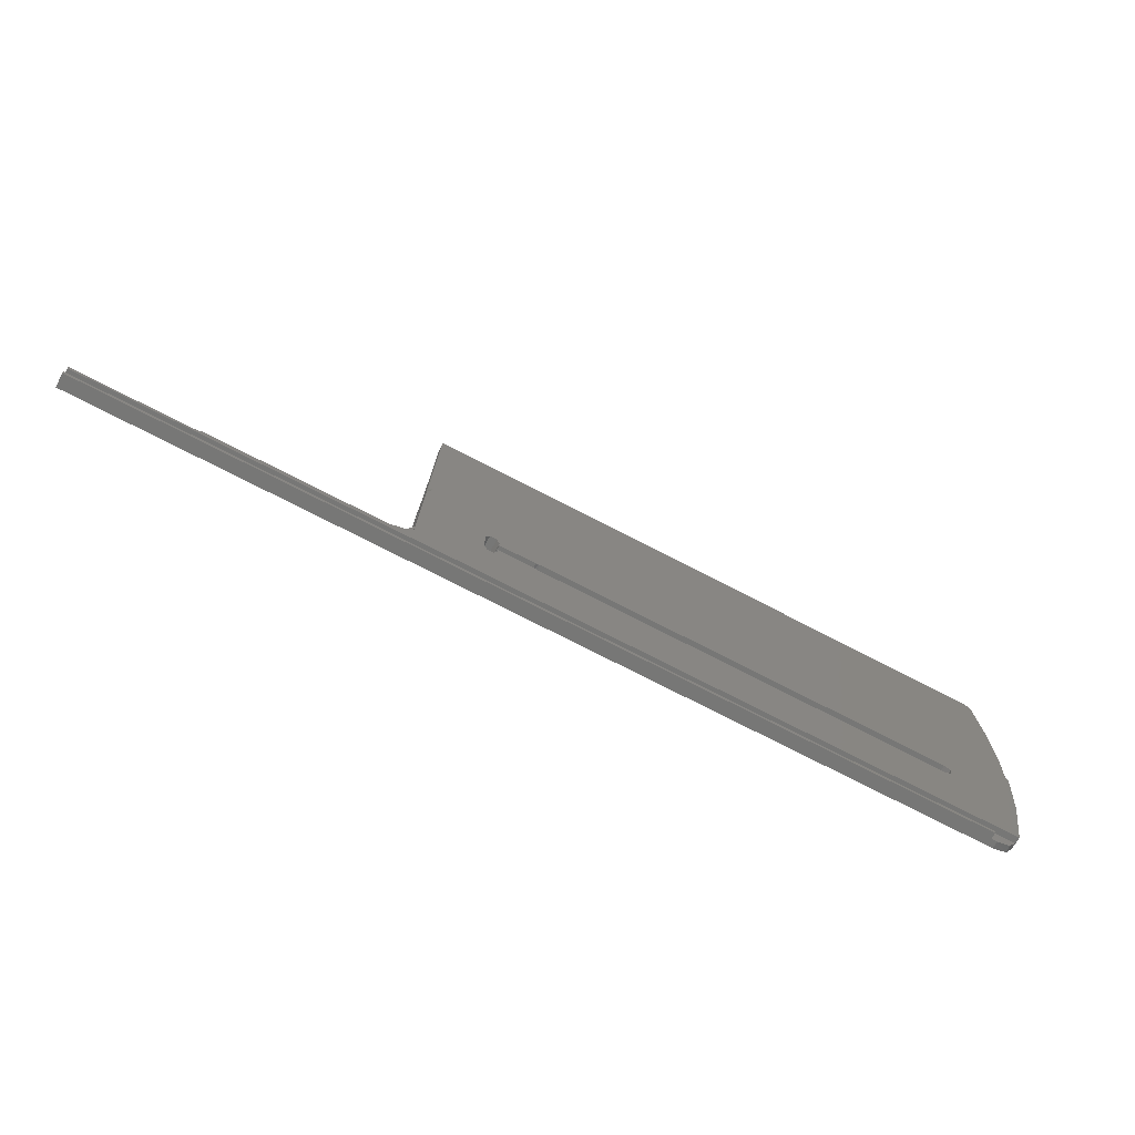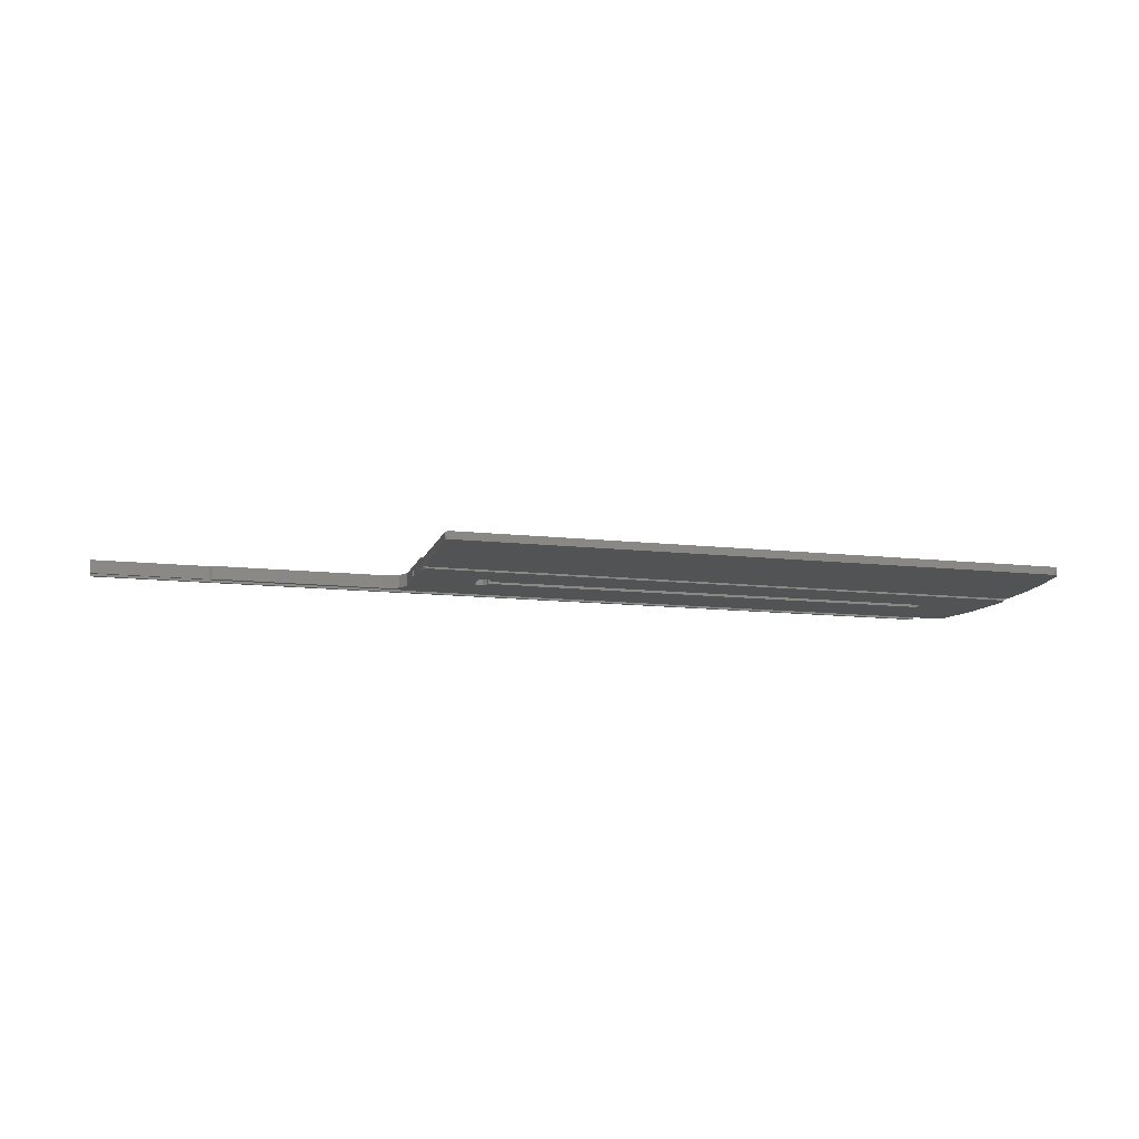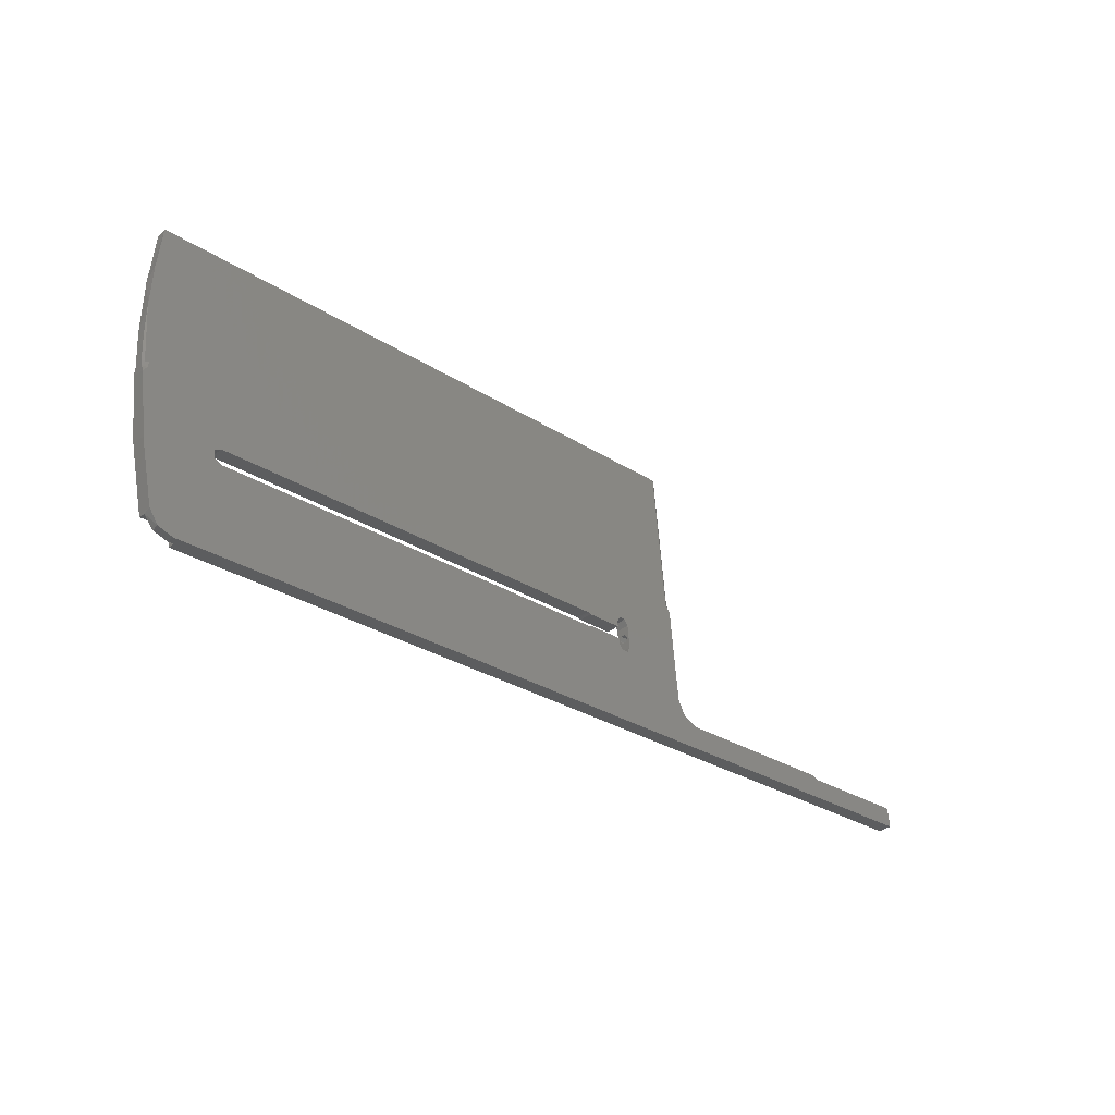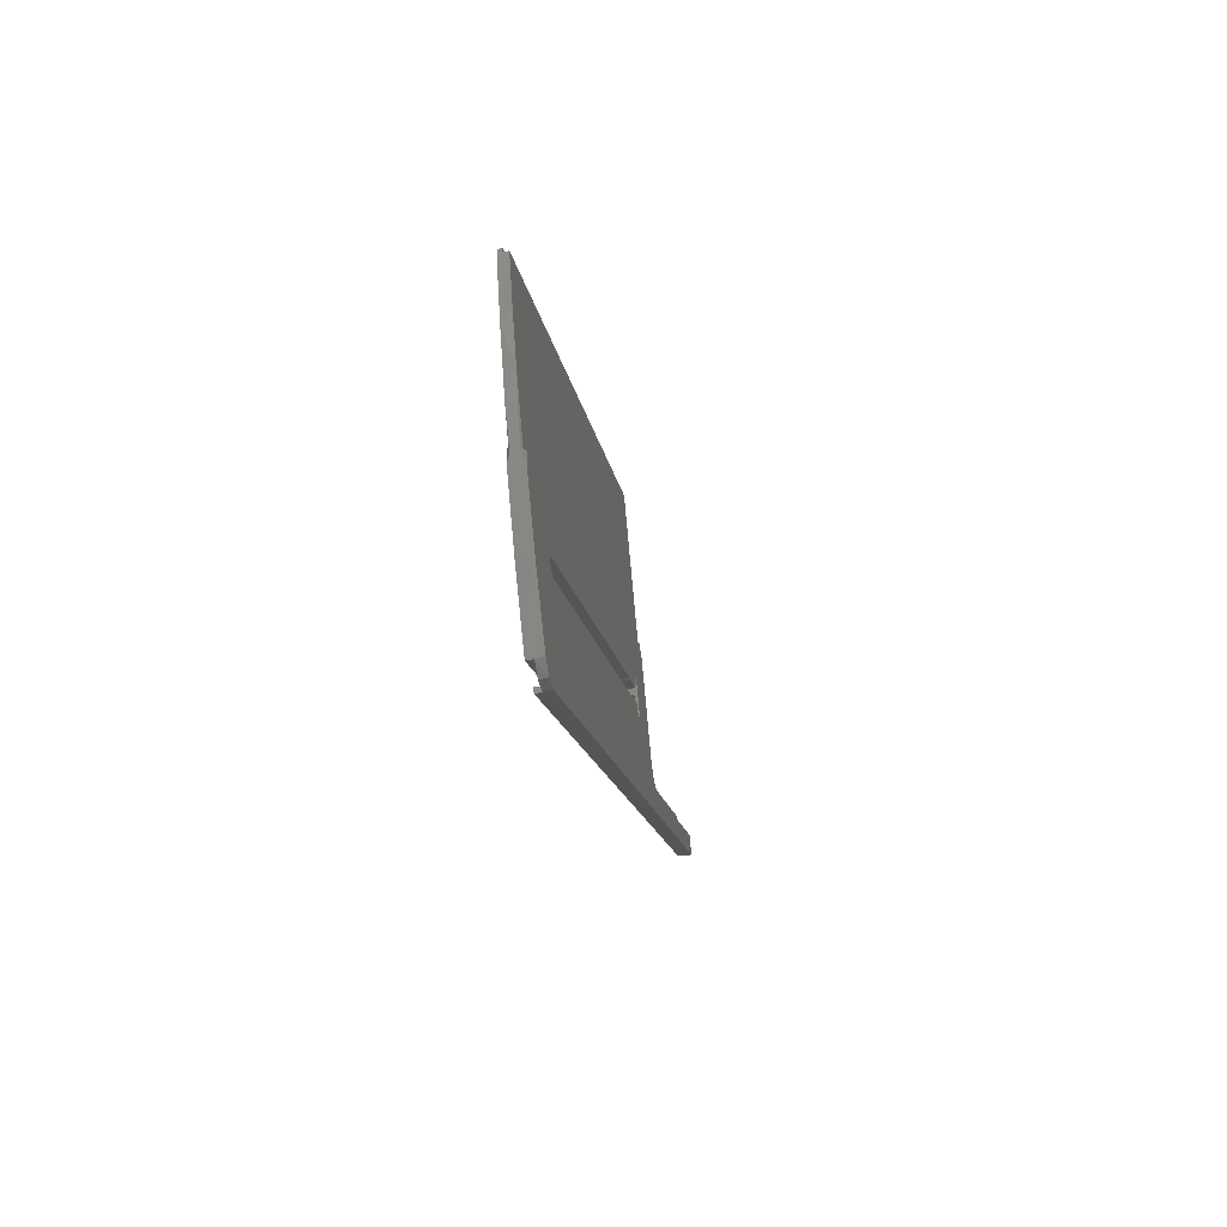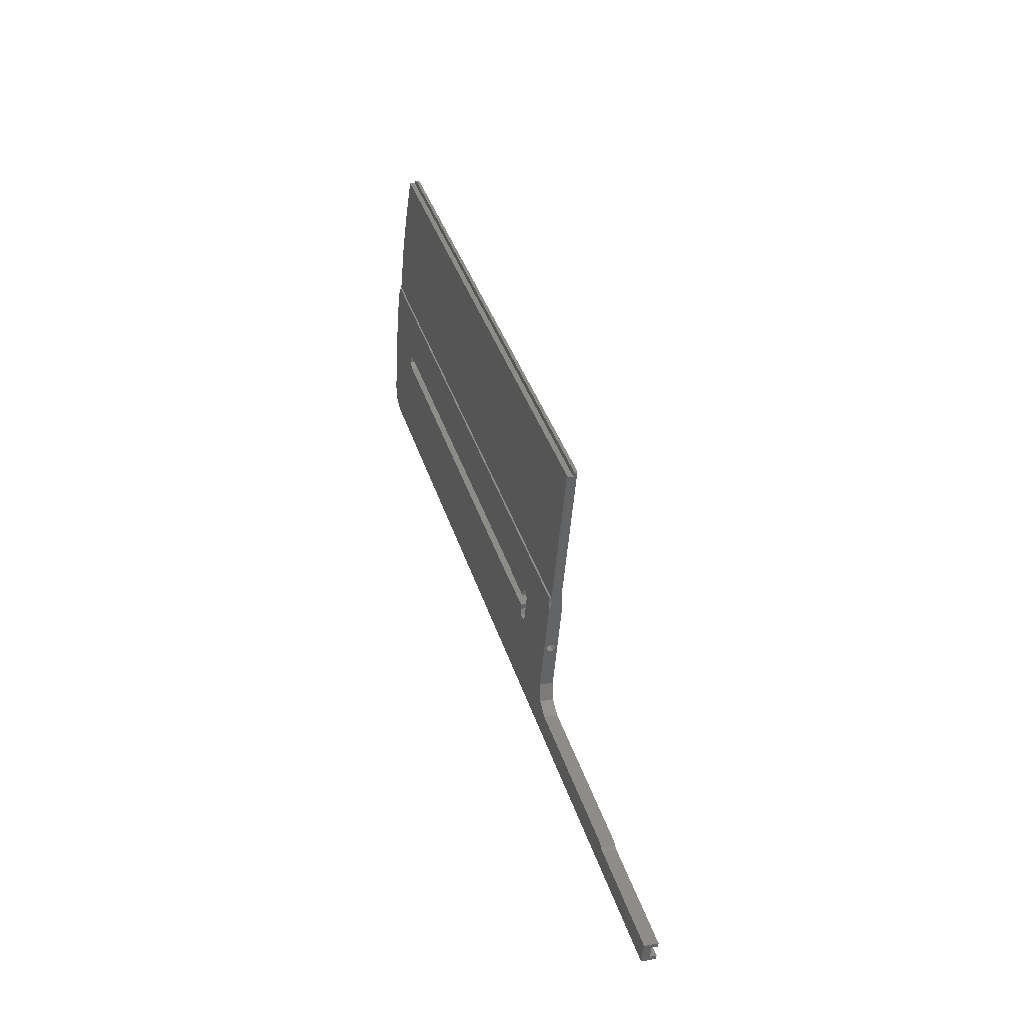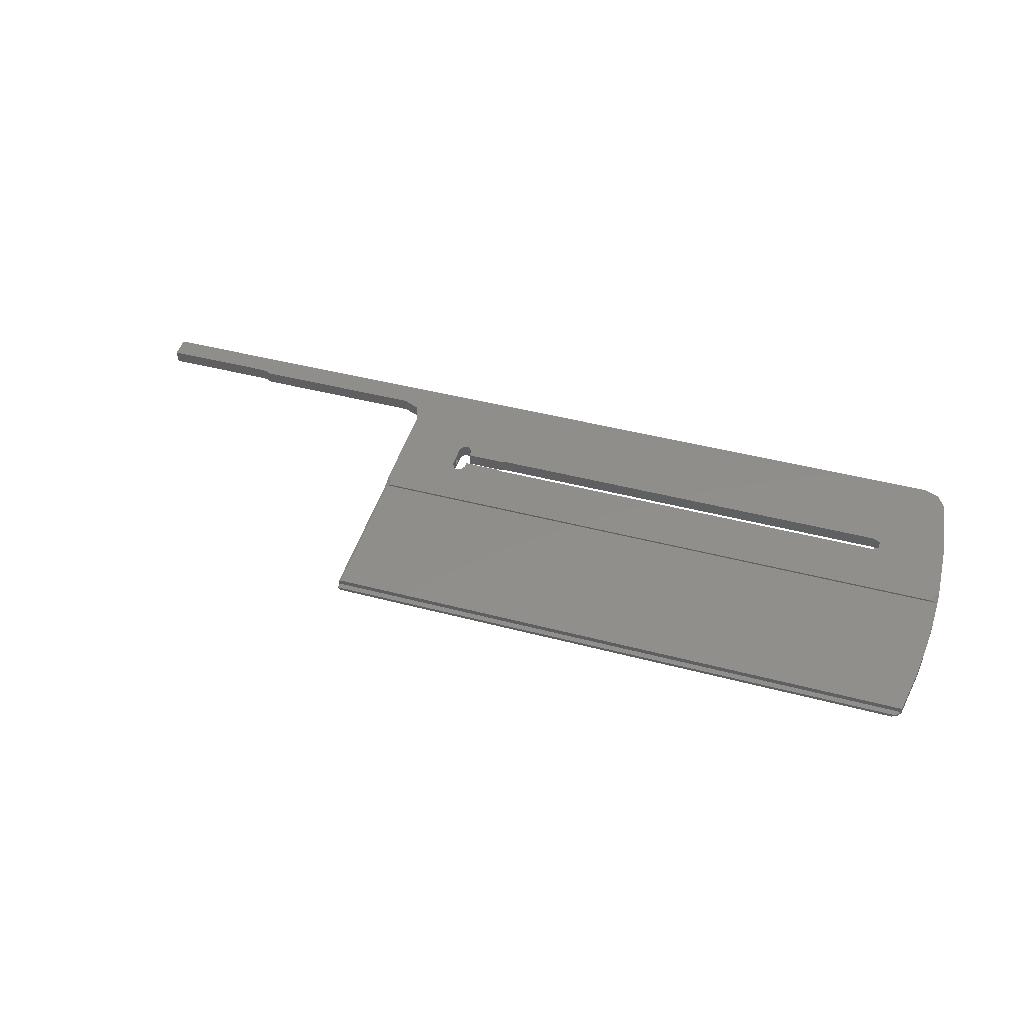
<metadata>
{"format":"stl","ext":"stl","renderer":"f3d","projection":"perspective","resolution":1024,"background":"white","views":[{"elev":-74.3,"azim":-27.3,"up":"+Z"},{"elev":-14.7,"azim":-12.5,"up":"+Y"},{"elev":-28.1,"azim":135.6,"up":"+Z"},{"elev":-13.1,"azim":97.7,"up":"+Z"},{"elev":37.5,"azim":-106.4,"up":"+Z"},{"elev":43.2,"azim":17.4,"up":"+Y"}]}
</metadata>
<code>
# stl→obj: 142 verts, 290 faces
v -315.5 47.07 -540.8
v -315.5 45.76 -540.9
v -315.5 45.68 -540
v -245.5 45.76 -540.9
v -315.5 48.63 -539.8
v -290.5 45.68 -540
v -113.4 47.07 -540.8
v -315.5 49.04 -544.2
v -315.5 47.3 -543.4
v -119.5 47.3 -543.4
v -115.2 47.3 -543.4
v -315.5 45.9 -543.6
v -119.5 45.9 -543.6
v -315.5 45.98 -544.5
v -119.5 45.98 -544.5
v -118.2 49.04 -544.2
v -119.5 47.39 -544.4
v -290.5 48.63 -539.8
v -250.5 48.57 -539.1
v -228.5 47.08 -522.4
v -219.9 47.06 -522.2
v -220.4 47.08 -522.4
v -220.4 44.13 -522.7
v -228.5 44.13 -522.7
v -219.5 47.06 -522.2
v -219.9 44.12 -522.5
v -111.7 46 -510.4
v -127.5 47.06 -522.2
v -219.5 44.11 -522.4
v -126.1 47.13 -523
v -127.5 44.11 -522.4
v -126.1 47.28 -524.6
v -126.1 44.18 -523.2
v -127.5 47.35 -525.5
v -126.1 44.32 -524.9
v -246.9 48.44 -537.6
v -219.5 47.35 -525.5
v -127.5 44.39 -525.7
v -219.9 47.34 -525.4
v -219.5 44.39 -525.7
v -220.4 47.33 -525.2
v -219.9 44.39 -525.6
v -228.5 47.43 -526.4
v -228.5 47.33 -525.2
v -220.4 44.37 -525.5
v -229.2 47.55 -527.7
v -228.5 44.47 -526.7
v -228.5 44.37 -525.5
v -230.7 47.55 -527.7
v -229.2 44.58 -527.9
v -231.5 47.43 -526.4
v -230.7 44.58 -527.9
v -231.5 46.97 -521.2
v -231.5 46.73 -523.9
v -231.5 44.47 -526.7
v -231.5 46.3 -524.8
v -244.3 46 -510.4
v -230.7 46.85 -519.9
v -231.5 44.03 -521.5
v -245.5 48.12 -534.1
v -231.5 45.15 -523.1
v -231.5 46.15 -523
v -229.2 46.85 -519.9
v -230.7 43.92 -520.2
v -228.5 46.97 -521.2
v -229.2 43.92 -520.2
v -228.5 44.03 -521.5
v -115 48.93 -543.1
v -118.2 47.39 -544.4
v -113.3 48.67 -540.2
v -111.4 46.12 -511.8
v -111.3 47.45 -526.6
v -113.3 45.64 -540.5
v -113.3 45.66 -540.7
v -113.4 45.68 -540.9
v -110.5 46.22 -512.9
v -111.3 44.47 -526.7
v -110.5 45.56 -511.5
v -110.5 43.3 -512.8
v -111 45.6 -510.4
v -244.6 46.12 -511.8
v -245 45.6 -510.4
v -245.5 46.22 -512.9
v -245.5 45.57 -511.5
v -245.5 45.3 -510.4
v -245.5 46.73 -523.9
v -245.5 45.15 -523.1
v -245.5 43.3 -512.8
v -245.5 46.15 -523
v -245.5 45.17 -534.4
v -245.5 46.3 -524.8
v -245.5 45.3 -524.8
v -245.5 44.72 -524
v -246.9 45.48 -537.9
v -289.6 48.62 -539.6
v -288.8 48.57 -539.1
v -250.5 45.61 -539.3
v -288.8 45.61 -539.3
v -289.6 45.66 -539.9
v -245 42.76 -478.8
v -113.7 42.76 -478.8
v -113.8 41.58 -478.9
v -113.7 42.78 -479
v -113.6 40.87 -479.4
v -245.5 42.47 -478.8
v -245.1 41.58 -478.9
v -111 44.47 -497.8
v -112 43.63 -488.5
v -113.6 42.8 -479.2
v -110.5 45.3 -510.4
v -111.7 41.86 -491.1
v -110.7 42.87 -503
v -110.6 44.81 -504.1
v -114.5 41.51 -478
v -114.3 40.77 -478.2
v -245.5 41.38 -478.9
v -245.5 41.33 -478.2
v -245.1 41.48 -477.7
v -245 41.48 -477.7
v -115.6 41.48 -477.7
v -245.4 41.35 -477.9
v -245.5 41.27 -484.1
v -245.5 40.77 -478.3
v -245 40.73 -477.8
v -115.6 40.73 -477.8
v -245.3 40.74 -477.9
v -110.7 43.47 -510.1
v -245.3 43.47 -510.1
v -110.5 43.29 -506.8
v -111.4 43.07 -510.1
v -111.4 43.11 -510.6
v -110.5 43.66 -510.6
v -245.5 43.64 -510.6
v -244.6 43.07 -510.1
v -244.6 43.11 -510.6
v -231.5 44.72 -524
v -231.5 45.3 -524.8
v -245.5 45.68 -540.9
v -244.8 43.21 -511.8
v -245.5 43.6 -511.6
v -111.2 43.21 -511.8
v -110.5 43.62 -511.6
f 1 2 3
f 4 3 2
f 5 1 3
f 6 5 3
f 6 3 4
f 7 2 1
f 4 2 7
f 8 9 1
f 10 1 9
f 5 8 1
f 11 7 1
f 11 1 10
f 8 12 9
f 13 9 12
f 13 10 9
f 8 14 12
f 15 12 14
f 15 13 12
f 16 14 8
f 17 14 16
f 15 14 17
f 18 8 5
f 19 16 8
f 18 19 8
f 6 18 5
f 20 21 22
f 23 22 21
f 24 20 22
f 24 22 23
f 20 25 21
f 26 21 25
f 26 23 21
f 27 28 25
f 29 25 28
f 27 25 20
f 26 25 29
f 27 30 28
f 31 28 30
f 29 28 31
f 27 32 30
f 33 30 32
f 31 30 33
f 16 34 32
f 35 32 34
f 27 16 32
f 33 32 35
f 36 37 34
f 38 34 37
f 19 34 16
f 19 36 34
f 35 34 38
f 36 39 37
f 40 37 39
f 38 37 40
f 36 41 39
f 42 39 41
f 40 39 42
f 43 44 41
f 45 41 44
f 46 43 41
f 36 46 41
f 42 41 45
f 47 44 43
f 48 44 47
f 45 44 48
f 47 43 46
f 36 49 46
f 50 46 49
f 47 46 50
f 36 51 49
f 52 49 51
f 50 49 52
f 36 53 51
f 54 51 53
f 52 51 55
f 56 55 51
f 56 51 54
f 57 58 53
f 59 53 58
f 60 57 53
f 36 60 53
f 61 53 59
f 62 54 53
f 62 53 61
f 27 63 58
f 64 58 63
f 57 27 58
f 59 58 64
f 27 65 63
f 66 63 65
f 64 63 66
f 27 20 65
f 24 65 20
f 67 65 24
f 66 65 67
f 27 68 16
f 69 16 68
f 17 16 69
f 27 70 68
f 7 68 70
f 11 68 7
f 11 69 68
f 71 72 70
f 73 70 72
f 27 71 70
f 74 70 73
f 75 70 74
f 7 70 75
f 71 76 72
f 77 72 76
f 73 72 77
f 78 76 71
f 77 76 79
f 78 79 76
f 78 71 27
f 80 27 57
f 78 27 80
f 60 81 57
f 82 57 81
f 80 57 82
f 60 83 81
f 84 81 83
f 85 82 81
f 85 81 84
f 86 83 60
f 87 88 83
f 84 83 88
f 89 83 86
f 89 87 83
f 90 60 36
f 91 86 60
f 92 91 60
f 93 92 60
f 90 93 60
f 94 36 19
f 94 90 36
f 95 96 19
f 97 19 96
f 18 95 19
f 94 19 97
f 98 96 95
f 97 96 98
f 99 95 18
f 99 98 95
f 99 18 6
f 82 100 101
f 102 101 100
f 103 82 101
f 104 103 101
f 104 101 102
f 105 100 82
f 106 102 100
f 105 106 100
f 107 80 82
f 108 107 82
f 109 108 82
f 103 109 82
f 85 105 82
f 110 80 107
f 78 80 110
f 111 107 108
f 112 107 111
f 113 107 112
f 110 107 113
f 111 108 109
f 104 109 103
f 111 109 104
f 114 102 106
f 115 102 114
f 104 102 115
f 105 116 106
f 117 106 116
f 118 119 106
f 120 106 119
f 118 118 106
f 121 118 106
f 120 114 106
f 121 106 117
f 122 116 105
f 122 123 116
f 117 116 123
f 85 122 105
f 124 119 118
f 125 120 119
f 125 119 124
f 124 118 118
f 126 124 118
f 121 126 118
f 115 114 120
f 115 120 125
f 127 125 124
f 128 124 126
f 128 127 124
f 127 115 125
f 128 126 123
f 117 123 126
f 122 128 123
f 121 117 126
f 127 104 115
f 127 111 104
f 127 112 111
f 129 112 127
f 129 113 112
f 130 127 128
f 131 127 130
f 132 127 131
f 129 127 132
f 133 128 122
f 130 128 134
f 133 134 128
f 133 122 85
f 131 130 134
f 66 23 134
f 26 134 23
f 64 66 134
f 59 64 134
f 55 59 134
f 135 55 134
f 29 31 134
f 131 134 31
f 26 29 134
f 133 135 134
f 67 24 23
f 66 67 23
f 136 59 55
f 61 59 136
f 135 52 55
f 137 136 55
f 137 55 56
f 75 50 52
f 88 138 52
f 75 52 138
f 139 88 52
f 135 139 52
f 75 47 50
f 75 48 47
f 42 45 48
f 75 42 48
f 75 40 42
f 75 38 40
f 75 35 38
f 75 33 35
f 131 31 33
f 73 131 33
f 74 73 33
f 75 74 33
f 90 138 88
f 7 75 138
f 4 7 138
f 90 4 138
f 140 88 139
f 87 93 88
f 90 88 93
f 140 84 88
f 140 139 135
f 140 135 133
f 77 141 131
f 132 131 141
f 73 77 131
f 77 79 141
f 142 141 79
f 132 141 142
f 142 79 78
f 97 98 4
f 99 4 98
f 94 97 4
f 94 4 90
f 99 6 4
f 10 17 69
f 11 10 69
f 13 17 10
f 15 17 13
f 54 86 91
f 62 89 86
f 62 86 54
f 56 91 92
f 56 54 91
f 137 92 93
f 137 56 92
f 136 93 87
f 137 93 136
f 61 87 89
f 61 136 87
f 62 61 89
f 133 85 84
f 140 133 84
f 132 110 113
f 129 132 113
f 142 78 110
f 132 142 110

</code>
